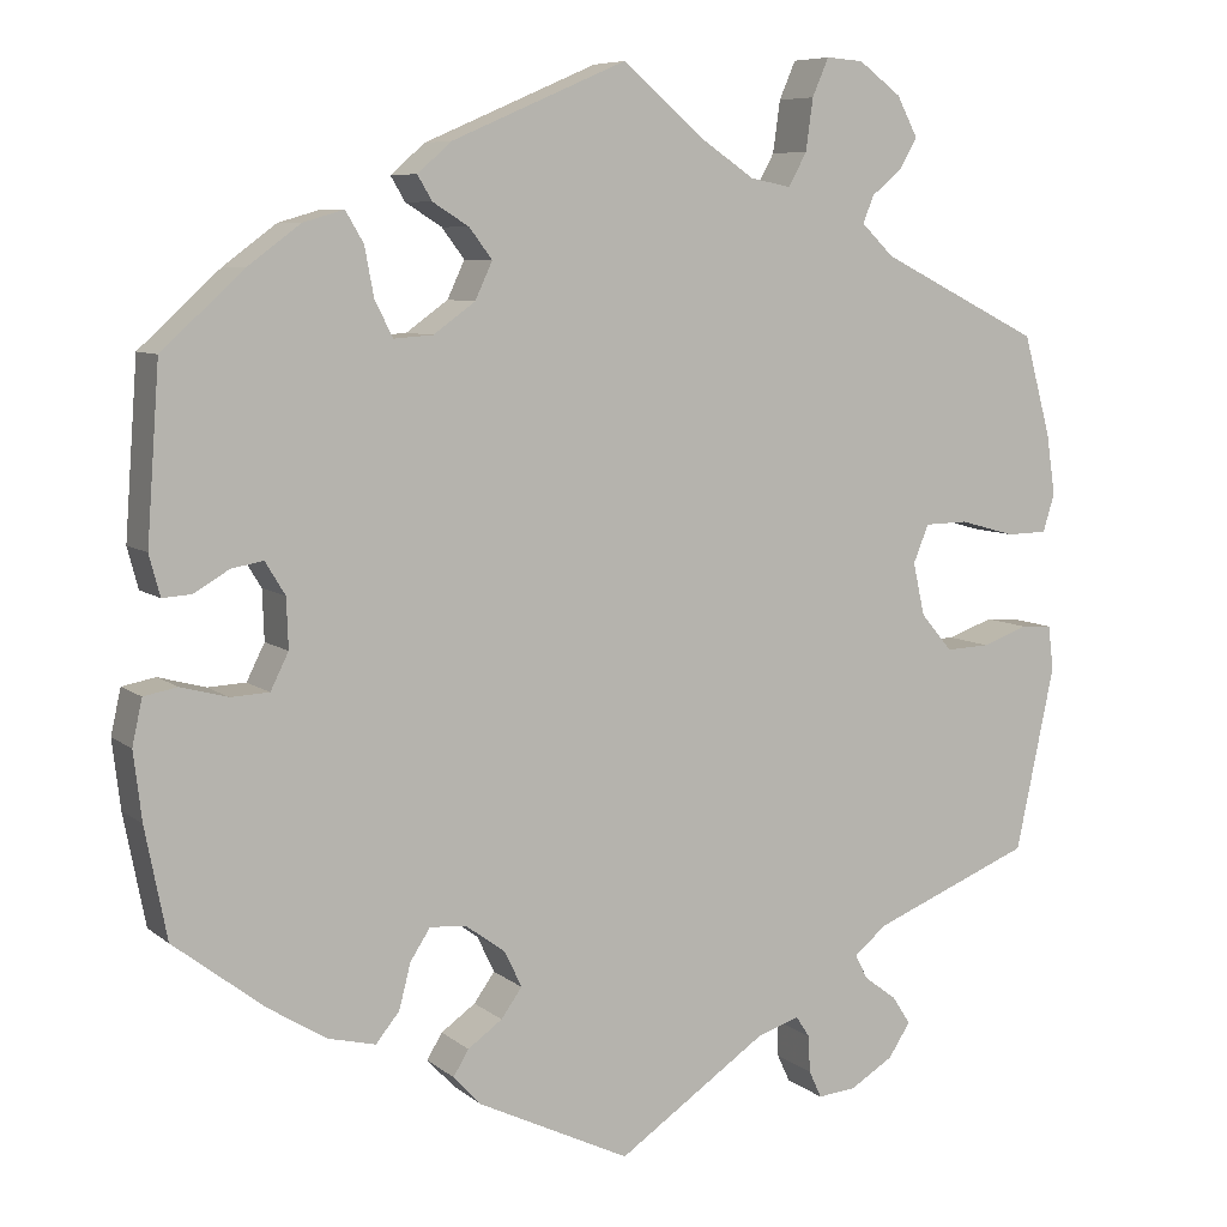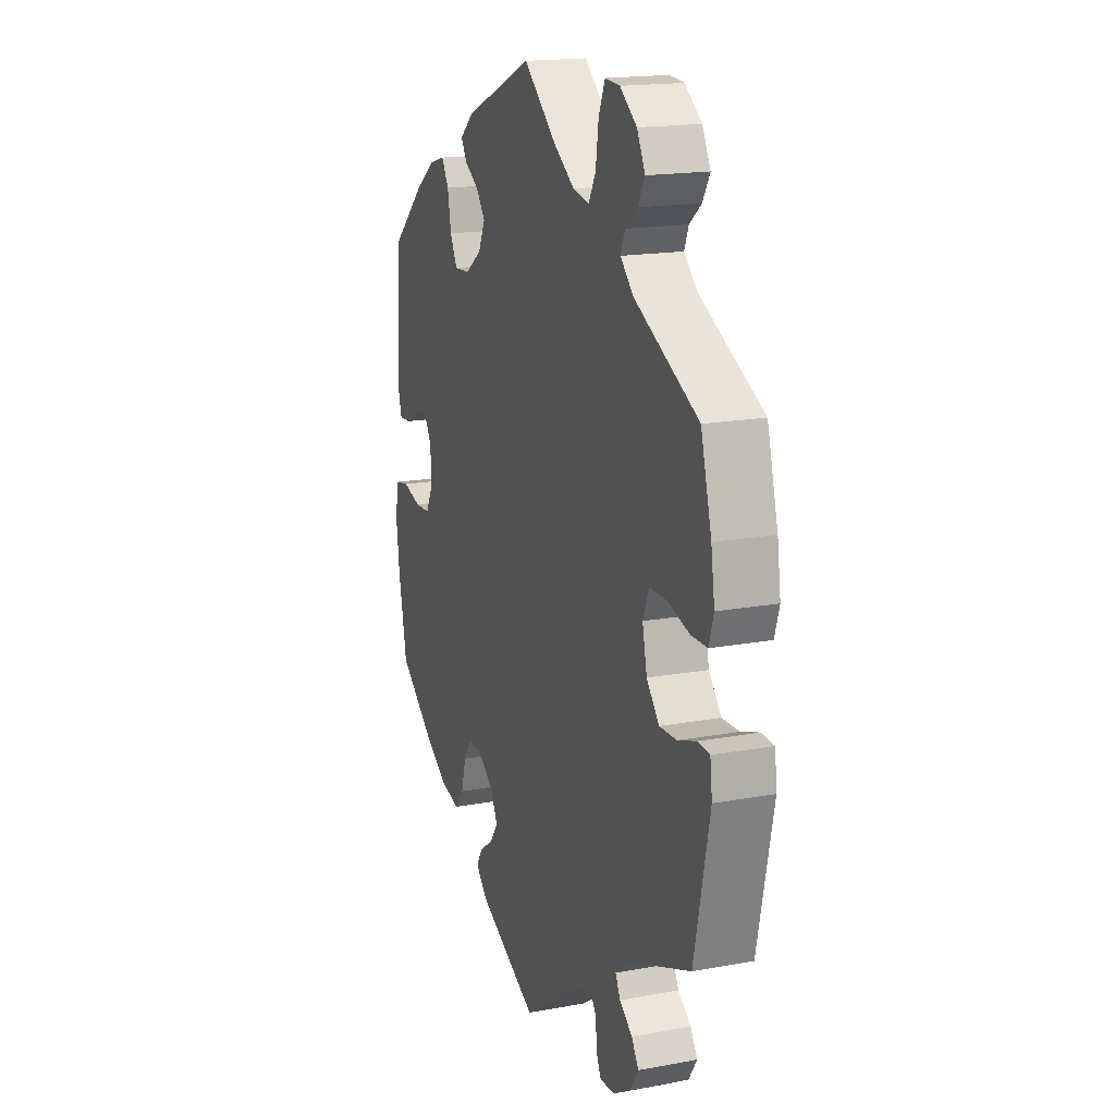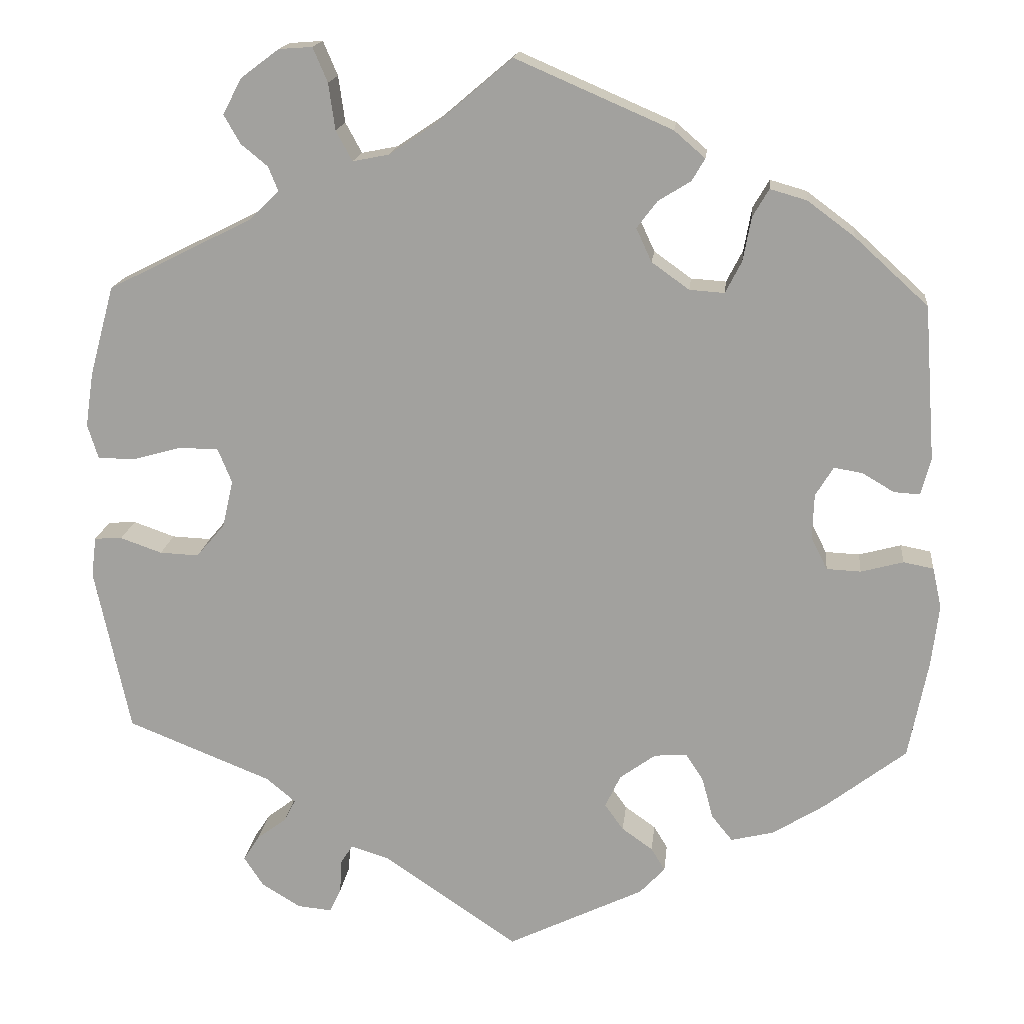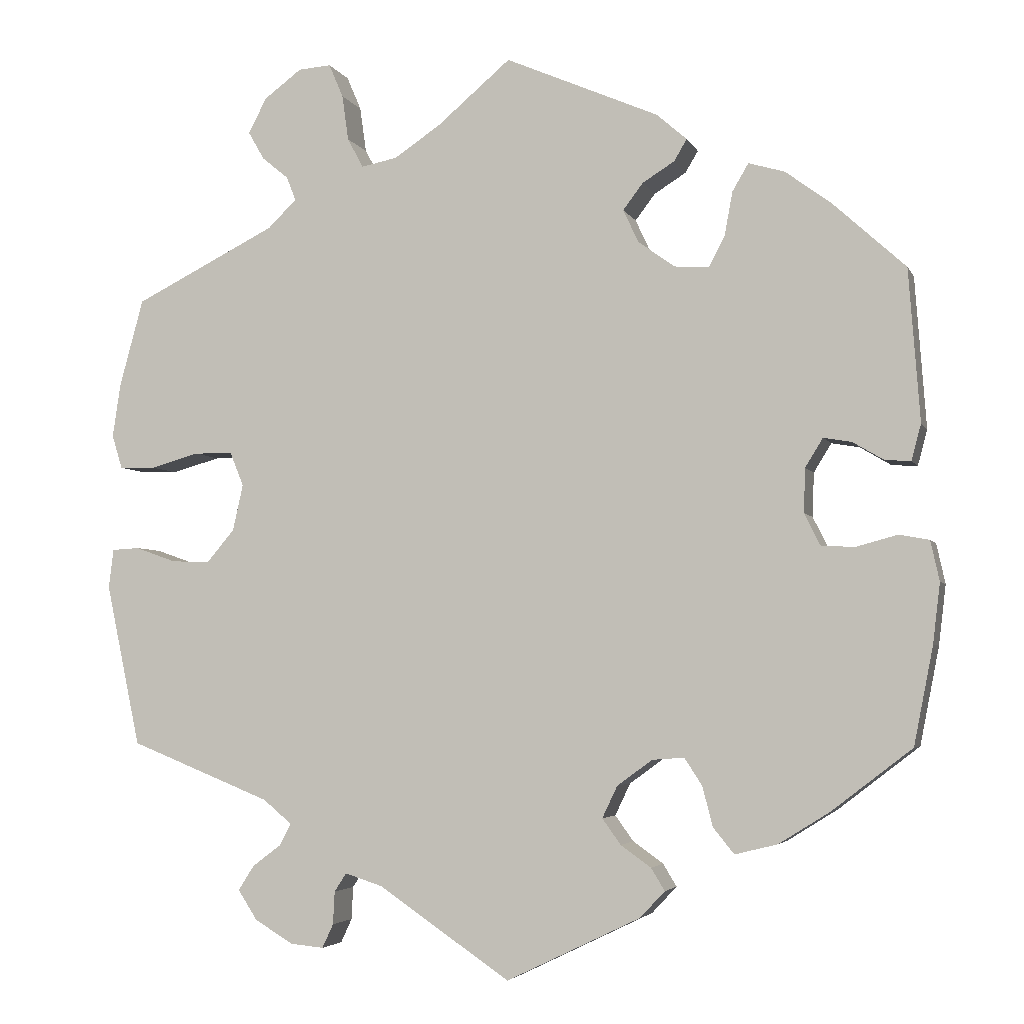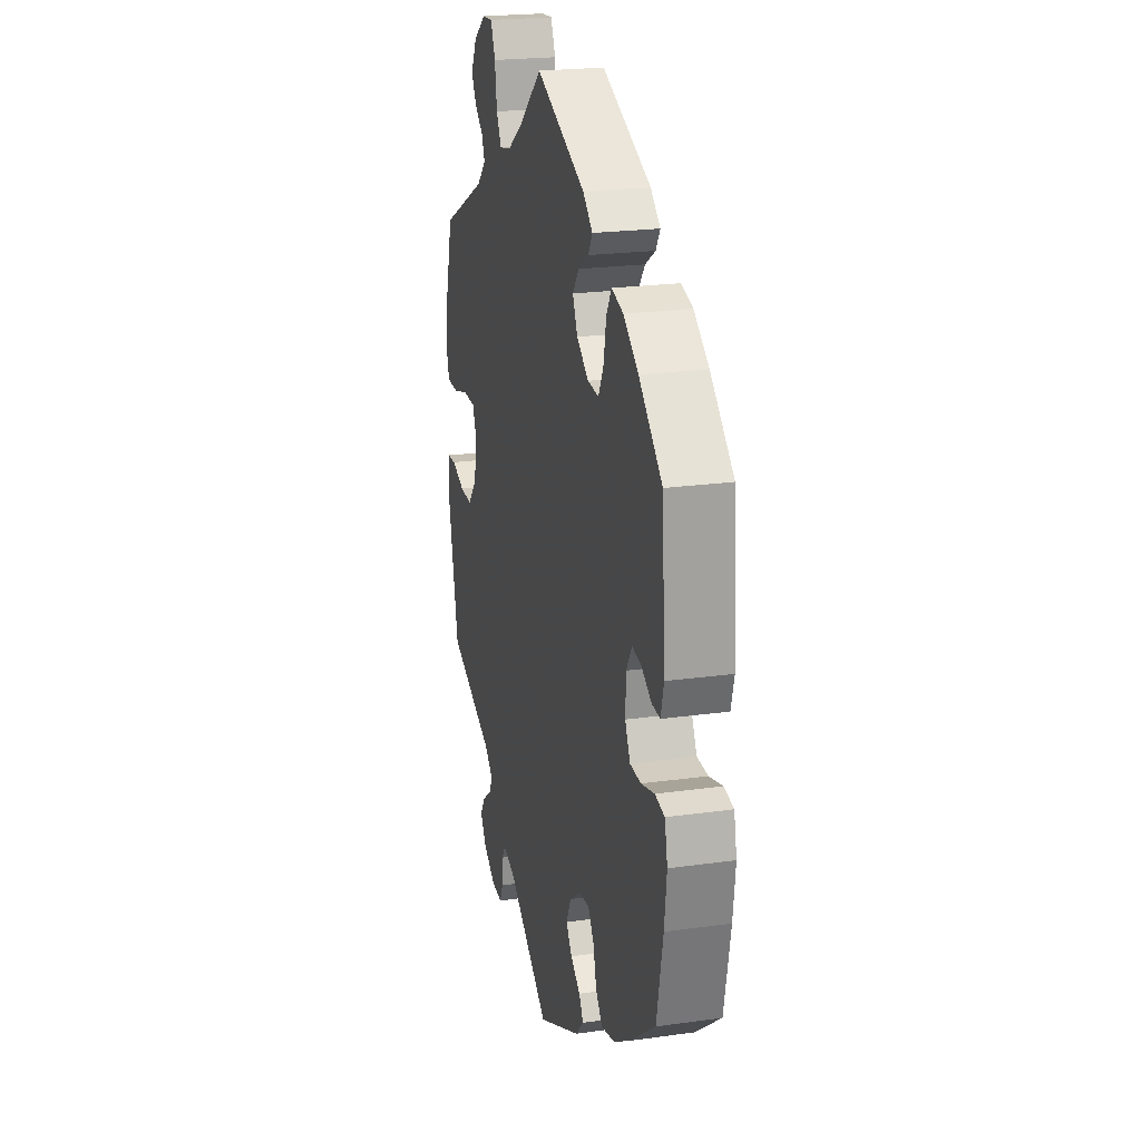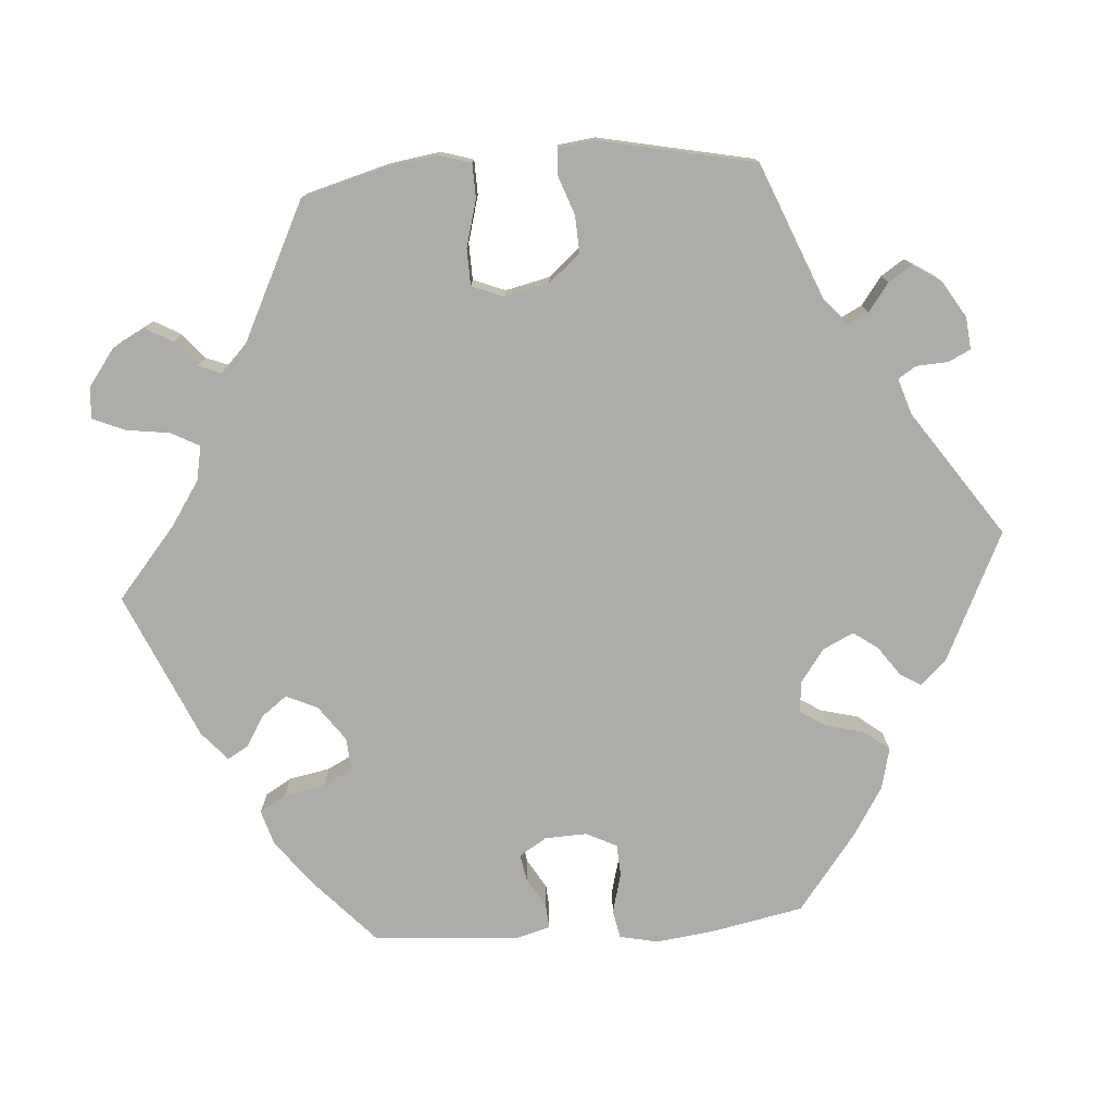
<metadata>
{"format":"obj","ext":"obj","renderer":"f3d","projection":"perspective","resolution":1024,"background":"white","views":[{"elev":7.5,"azim":-26.6,"up":"+Z"},{"elev":17.5,"azim":69.9,"up":"+Z"},{"elev":16.8,"azim":-174.0,"up":"+Z"},{"elev":-4.1,"azim":-164.3,"up":"+Z"},{"elev":22.0,"azim":-103.7,"up":"+Z"},{"elev":-76.7,"azim":94.4,"up":"+Y"}]}
</metadata>
<code>
v 0.324 0.07 -0.36
v 0.288 0.07 -0.39
v 0.302 0.07 -0.417
v 0.338 0.07 -0.444
v 0.358 0.07 -0.475
v 0.334 0.07 -0.512
v 0.286 0.07 -0.541
v 0.244 0.07 -0.545
v 0.23 0.07 -0.515
v 0.228 0.07 -0.474
v 0.213 0.07 -0.451
v 0.166 0.07 -0.466
v 0.001 0.07 -0.578
v -0.167 0.07 -0.497
v -0.198 0.07 -0.464
v -0.181 0.07 -0.436
v -0.143 0.07 -0.409
v -0.12 0.07 -0.377
v -0.139 0.07 -0.337
v -0.183 0.07 -0.305
v -0.223 0.07 -0.302
v -0.245 0.07 -0.336
v -0.258 0.07 -0.386
v -0.284 0.07 -0.418
v -0.337 0.07 -0.405
v -0.401 0.07 -0.365
v -0.501 0.07 -0.288
v -0.525 0.07 -0.166
v -0.534 0.07 -0.091
v -0.523 0.07 -0.041
v -0.486 0.07 -0.034
v -0.434 0.07 -0.048
v -0.392 0.07 -0.046
v -0.372 0.07 -0.006
v -0.374 0.07 0.049
v -0.396 0.07 0.085
v -0.431 0.07 0.079
v -0.47 0.07 0.056
v -0.502 0.07 0.054
v -0.514 0.07 0.099
v -0.5 0.07 0.289
v -0.41 0.07 0.371
v -0.352 0.07 0.414
v -0.307 0.07 0.427
v -0.287 0.07 0.393
v -0.277 0.07 0.339
v -0.257 0.07 0.3
v -0.214 0.07 0.303
v -0.168 0.07 0.336
v -0.149 0.07 0.377
v -0.174 0.07 0.41
v -0.214 0.07 0.435
v -0.23 0.07 0.462
v -0.192 0.07 0.495
v 0 0.07 0.578
v 0.092 0.07 0.5
v 0.15 0.07 0.461
v 0.195 0.07 0.452
v 0.215 0.07 0.489
v 0.223 0.07 0.546
v 0.241 0.07 0.588
v 0.282 0.07 0.585
v 0.329 0.07 0.55
v 0.352 0.07 0.506
v 0.332 0.07 0.471
v 0.299 0.07 0.444
v 0.287 0.07 0.414
v 0.323 0.07 0.379
v 0.501 0.07 0.29
v 0.531 0.07 0.18
v 0.541 0.07 0.113
v 0.528 0.07 0.071
v 0.483 0.07 0.07
v 0.422 0.07 0.087
v 0.374 0.07 0.086
v 0.357 0.07 0.044
v 0.37 0.07 -0.014
v 0.405 0.07 -0.055
v 0.453 0.07 -0.053
v 0.504 0.07 -0.035
v 0.538 0.07 -0.037
v 0.544 0.07 -0.086
v 0.501 0.07 -0.289
v 0.324 0 -0.36
v 0.288 0 -0.39
v 0.302 0 -0.417
v 0.338 0 -0.444
v 0.358 0 -0.475
v 0.334 0 -0.512
v 0.286 0 -0.541
v 0.244 0 -0.545
v 0.23 0 -0.515
v 0.228 0 -0.474
v 0.213 0 -0.451
v 0.166 0 -0.466
v 0.001 0 -0.578
v -0.167 0 -0.497
v -0.198 0 -0.464
v -0.181 0 -0.436
v -0.143 0 -0.409
v -0.12 0 -0.377
v -0.139 0 -0.337
v -0.183 0 -0.305
v -0.223 0 -0.302
v -0.245 0 -0.336
v -0.258 0 -0.386
v -0.284 0 -0.418
v -0.337 0 -0.405
v -0.401 0 -0.365
v -0.501 0 -0.288
v -0.525 0 -0.166
v -0.534 0 -0.091
v -0.523 0 -0.041
v -0.486 0 -0.034
v -0.434 0 -0.048
v -0.392 0 -0.046
v -0.372 0 -0.006
v -0.374 0 0.049
v -0.396 0 0.085
v -0.431 0 0.079
v -0.47 0 0.056
v -0.502 0 0.054
v -0.514 0 0.099
v -0.5 0 0.289
v -0.41 0 0.371
v -0.352 0 0.414
v -0.307 0 0.427
v -0.287 0 0.393
v -0.277 0 0.339
v -0.257 0 0.3
v -0.214 0 0.303
v -0.168 0 0.336
v -0.149 0 0.377
v -0.174 0 0.41
v -0.214 0 0.435
v -0.23 0 0.462
v -0.192 0 0.495
v 0 0 0.578
v 0.092 0 0.5
v 0.15 0 0.461
v 0.195 0 0.452
v 0.215 0 0.489
v 0.223 0 0.546
v 0.241 0 0.588
v 0.282 0 0.585
v 0.329 0 0.55
v 0.352 0 0.506
v 0.332 0 0.471
v 0.299 0 0.444
v 0.287 0 0.414
v 0.323 0 0.379
v 0.501 0 0.29
v 0.531 0 0.18
v 0.541 0 0.113
v 0.528 0 0.071
v 0.483 0 0.07
v 0.422 0 0.087
v 0.374 0 0.086
v 0.357 0 0.044
v 0.37 0 -0.014
v 0.405 0 -0.055
v 0.453 0 -0.053
v 0.504 0 -0.035
v 0.538 0 -0.037
v 0.544 0 -0.086
v 0.501 0 -0.289
f 82 83 1
f 79 80 81 82
f 78 79 82 1
f 77 78 1 2
f 76 77 2
f 71 72 73 74
f 71 74 75
f 68 69 70 71
f 67 68 71 75
f 63 64 65 66
f 63 66 67
f 62 63 67
f 59 60 61 62
f 58 59 62 67
f 57 58 67 75
f 53 54 55 56
f 51 52 53 56
f 50 51 56 57
f 49 50 57 75
f 43 44 45 46
f 43 46 47
f 42 43 47
f 41 42 47
f 40 41 47
f 37 38 39 40
f 36 37 40 47
f 35 36 47 48
f 29 30 31 32
f 29 32 33
f 28 29 33
f 27 28 33
f 26 27 33 34
f 22 23 24 25
f 21 22 25 26
f 14 15 16 17
f 12 13 14 17
f 11 12 17 18
f 7 8 9 10
f 7 10 11
f 6 7 11
f 3 4 5 6
f 2 3 6 11
f 76 2 11 18
f 34 35 48 49
f 21 26 34 49
f 20 21 49 75
f 19 20 75 76
f 18 19 76
f 84 166 165
f 165 164 163 162
f 84 165 162 161
f 85 84 161 160
f 85 160 159
f 157 156 155 154
f 158 157 154
f 154 153 152 151
f 158 154 151 150
f 149 148 147 146
f 150 149 146
f 150 146 145
f 145 144 143 142
f 150 145 142 141
f 158 150 141 140
f 139 138 137 136
f 139 136 135 134
f 140 139 134 133
f 158 140 133 132
f 129 128 127 126
f 130 129 126
f 130 126 125
f 130 125 124
f 130 124 123
f 123 122 121 120
f 130 123 120 119
f 131 130 119 118
f 115 114 113 112
f 116 115 112
f 116 112 111
f 116 111 110
f 117 116 110 109
f 108 107 106 105
f 109 108 105 104
f 100 99 98 97
f 100 97 96 95
f 101 100 95 94
f 93 92 91 90
f 94 93 90
f 94 90 89
f 89 88 87 86
f 94 89 86 85
f 101 94 85 159
f 132 131 118 117
f 132 117 109 104
f 158 132 104 103
f 159 158 103 102
f 159 102 101
f 1 84 85 2
f 2 85 86 3
f 3 86 87 4
f 4 87 88 5
f 5 88 89 6
f 6 89 90 7
f 7 90 91 8
f 8 91 92 9
f 9 92 93 10
f 10 93 94 11
f 11 94 95 12
f 12 95 96 13
f 13 96 97 14
f 14 97 98 15
f 15 98 99 16
f 16 99 100 17
f 17 100 101 18
f 18 101 102 19
f 19 102 103 20
f 20 103 104 21
f 21 104 105 22
f 22 105 106 23
f 23 106 107 24
f 24 107 108 25
f 25 108 109 26
f 26 109 110 27
f 27 110 111 28
f 28 111 112 29
f 29 112 113 30
f 30 113 114 31
f 31 114 115 32
f 32 115 116 33
f 33 116 117 34
f 34 117 118 35
f 35 118 119 36
f 36 119 120 37
f 37 120 121 38
f 38 121 122 39
f 39 122 123 40
f 40 123 124 41
f 41 124 125 42
f 42 125 126 43
f 43 126 127 44
f 44 127 128 45
f 45 128 129 46
f 46 129 130 47
f 47 130 131 48
f 48 131 132 49
f 49 132 133 50
f 50 133 134 51
f 51 134 135 52
f 52 135 136 53
f 53 136 137 54
f 54 137 138 55
f 55 138 139 56
f 56 139 140 57
f 57 140 141 58
f 58 141 142 59
f 59 142 143 60
f 60 143 144 61
f 61 144 145 62
f 62 145 146 63
f 63 146 147 64
f 64 147 148 65
f 65 148 149 66
f 66 149 150 67
f 67 150 151 68
f 68 151 152 69
f 69 152 153 70
f 70 153 154 71
f 71 154 155 72
f 72 155 156 73
f 73 156 157 74
f 74 157 158 75
f 75 158 159 76
f 76 159 160 77
f 77 160 161 78
f 78 161 162 79
f 79 162 163 80
f 80 163 164 81
f 81 164 165 82
f 82 165 166 83
f 83 166 84 1

</code>
